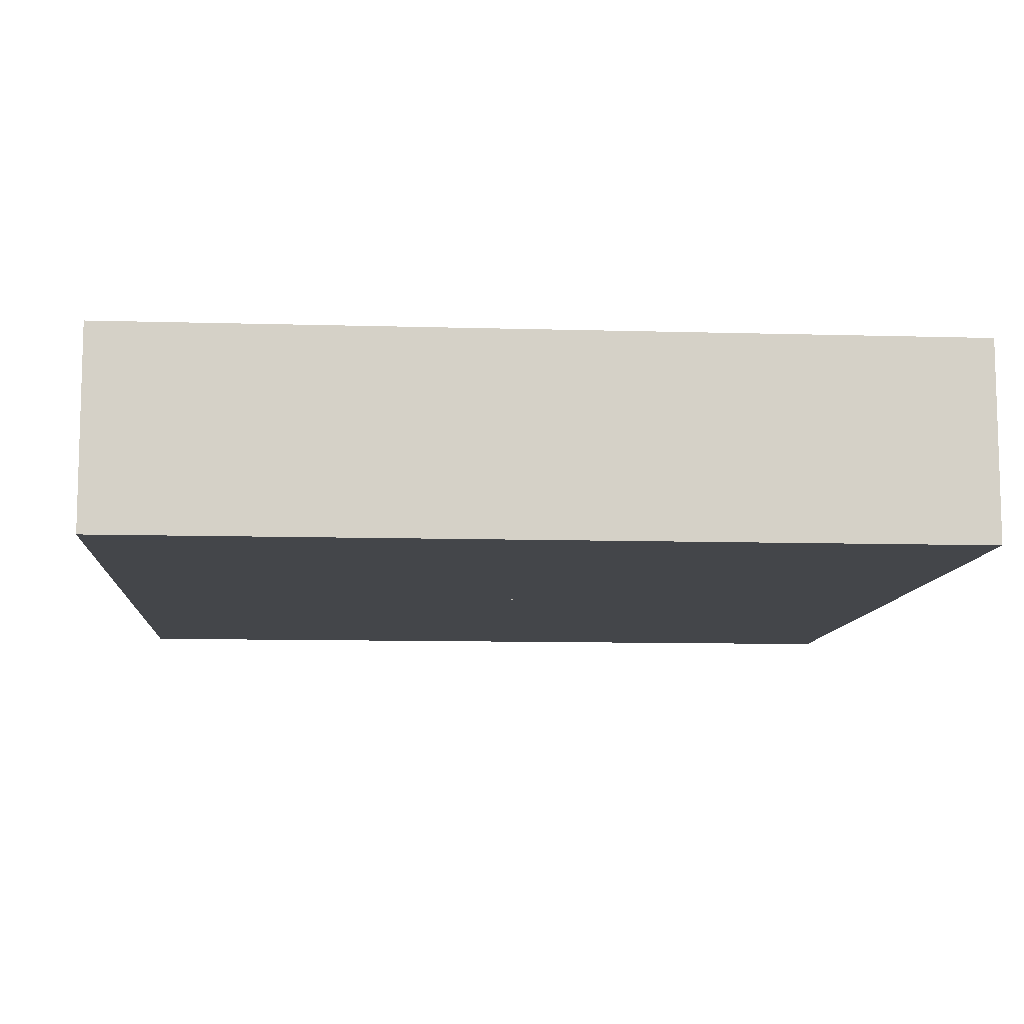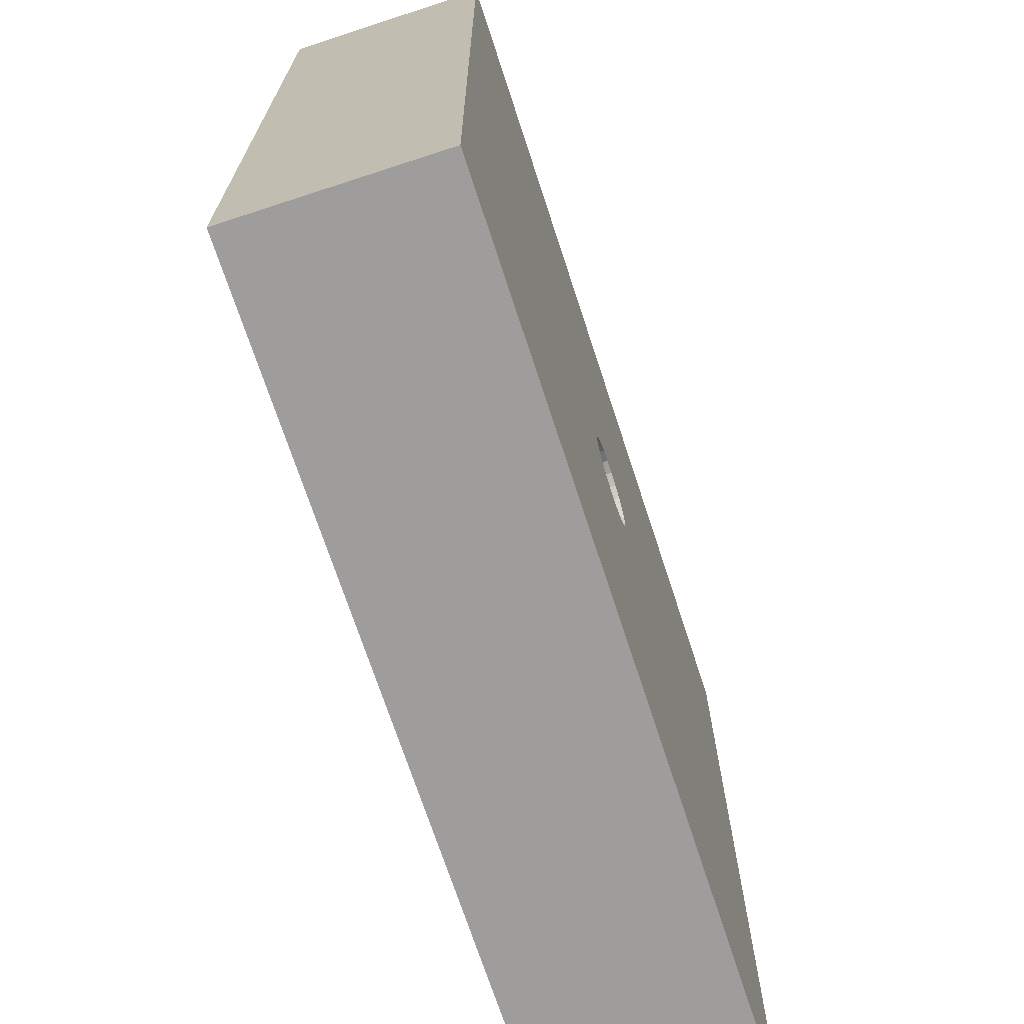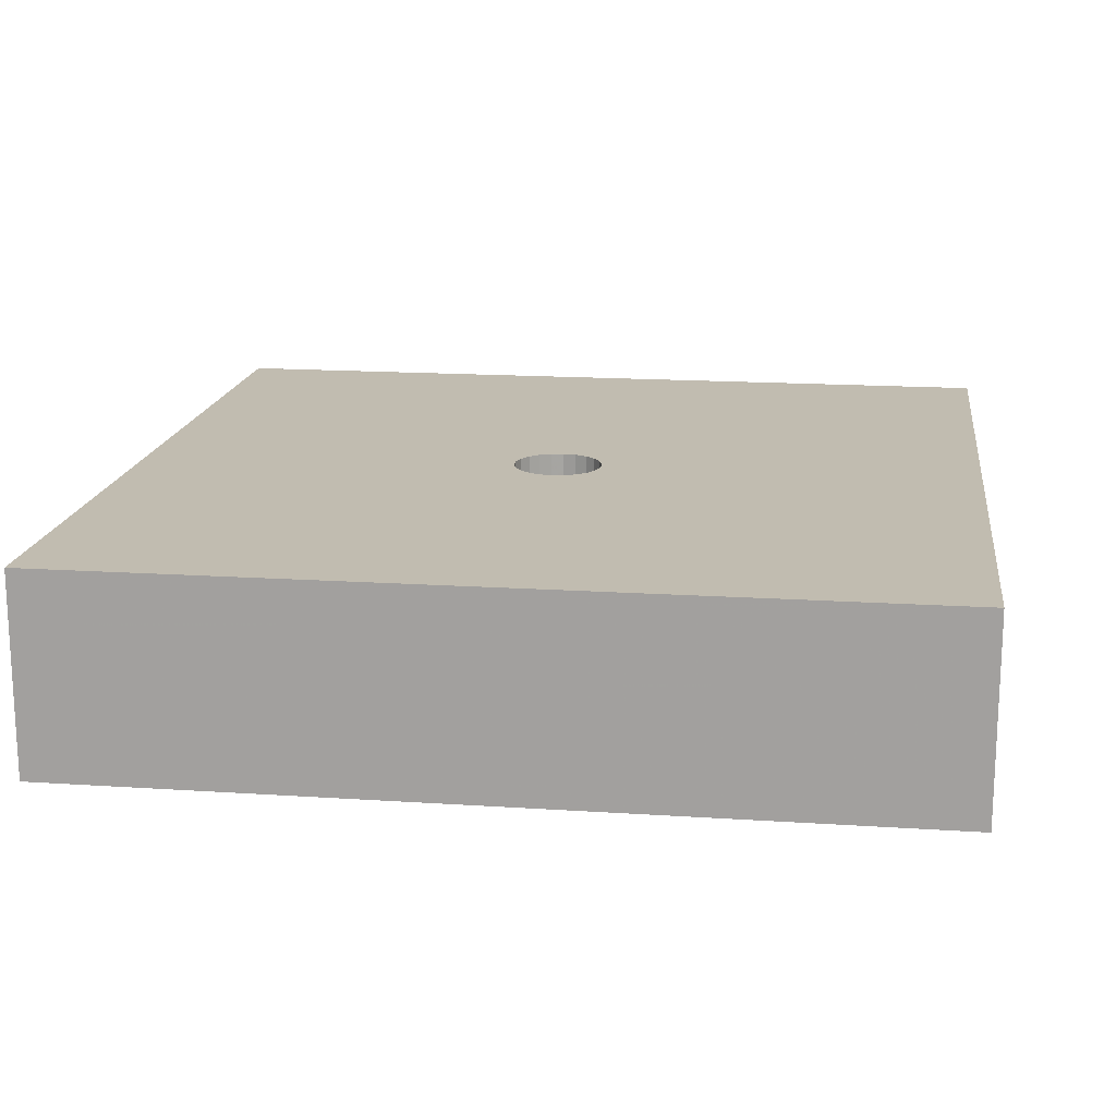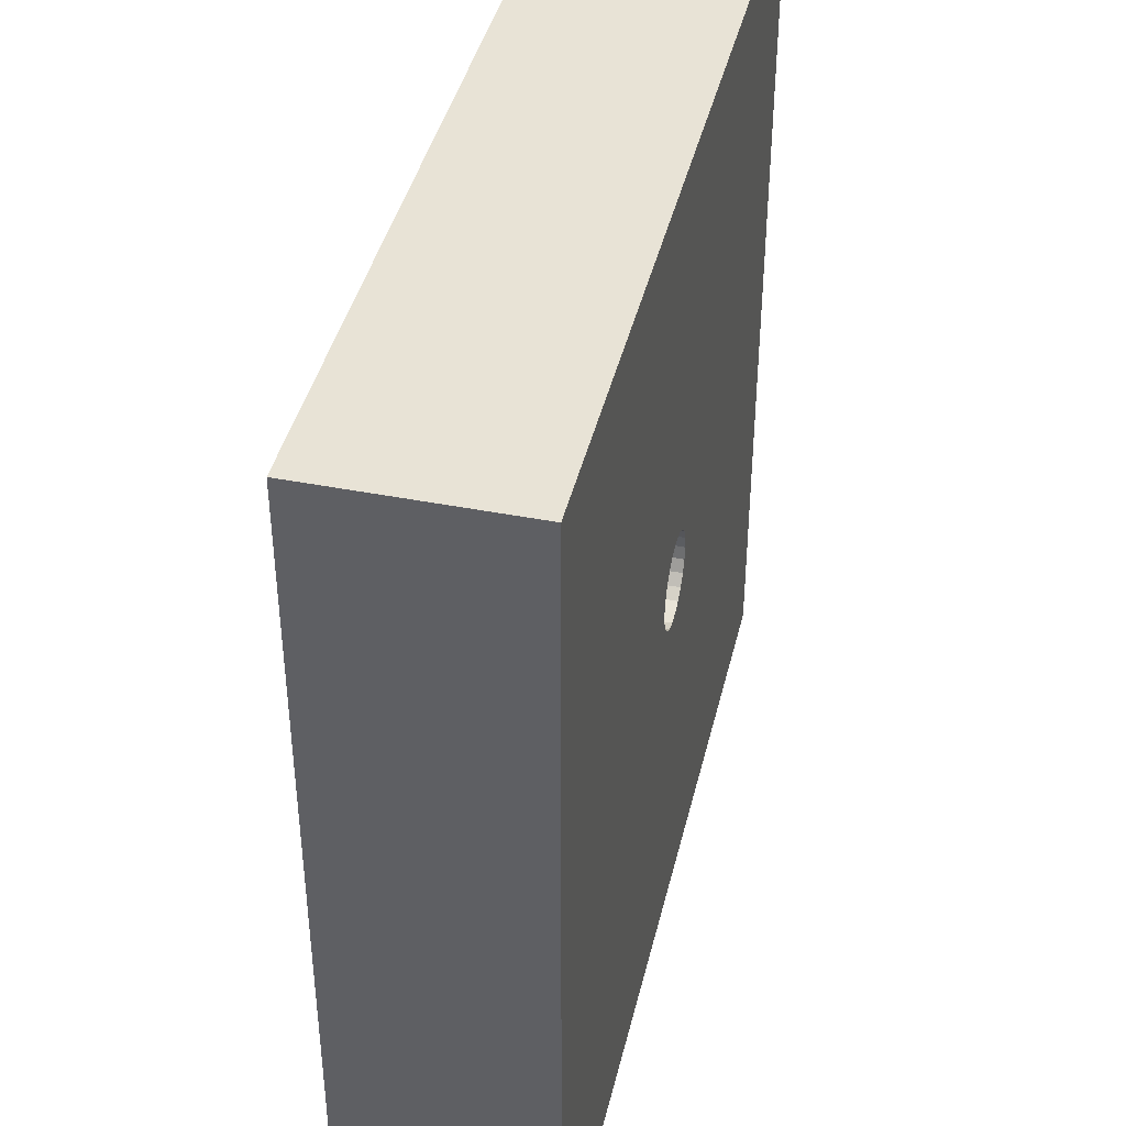
<metadata>
{"format":"obj","ext":"obj","renderer":"f3d","projection":"perspective","resolution":1024,"background":"white","views":[{"elev":-9.8,"azim":85.7,"up":"+Z"},{"elev":-70.6,"azim":-71.9,"up":"+Y"},{"elev":16.5,"azim":97.7,"up":"+Z"},{"elev":41.8,"azim":-76.7,"up":"+Y"}]}
</metadata>
<code>
v -1.126 -1.112 0.7
v 1.5 0.7741 0
v 0.8875 0.995 0
v -0.8905 -1.5 0.7
v 0.656 0.1406 0.7
v -0.6853 -0.881 0.7
v 1.5 0.5943 0.7
v -0.06337 0.1388 0.5033
v -0.05734 0.1256 0.4666
v -0.04771 0.1045 0.4347
v -0.03509 0.07683 0.4096
v -0.02026 0.04435 0.3927
v -0.09989 0.1153 0.5033
v -0.09039 0.1043 0.4667
v -0.07521 0.0868 0.4347
v -0.05529 0.06384 0.4096
v -0.1283 0.08249 0.5033
v -0.1161 0.07463 0.4667
v -0.09661 0.06209 0.4347
v -0.07104 0.04565 0.4096
v -0.04103 0.02635 0.3927
v -0.1464 0.04297 0.5033
v 0.08446 1.395e-05 0.4096
v 0.04875 1.143e-21 0.3927
v -0.01 -1.416e-12 0.3853
v 0.1464 0.04298 0.5033
v -0.00866 0.005 0.3853
v 0.1325 0.03889 0.4667
v -0.005 0.00866 0.3853
v -0.1511 -0.04437 0.5425
v 1.5 -0.4181 0.7
v 0.1102 0.03233 0.4347
v -2.186e-39 0.01 0.3853
v 0.08103 0.02379 0.4096
v -0.7164 1.173 0.7
v 0.01 0 0.2945
v 0.005 0.00866 0.3853
v 0.04679 0.01374 0.3927
v 0.00866 0.005 0.3853
v 0.1283 0.08248 0.5033
v 0.3566 -0.9212 0.7
v 0.00866 -0.005 0.1583
v 0.01 1.381e-10 0.3853
v 0.1161 0.07463 0.4667
v -1.5 0.6949 0.7
v 0.00866 -0.005 0.2593
v 0.00866 -0.005 0.3853
v 0.09663 0.06208 0.4347
v 0.005 -0.00866 0.3853
v 0.07106 0.04564 0.4096
v -1.103e-09 -0.01 0.3853
v -0.005 -0.00866 0.3853
v 0.7359 -0.9287 0
v 0.7118 1.5 0.7
v -0.00866 -0.005 0.3853
v 0.2994 -0.4598 0
v -0.1526 -4.163e-06 0.5033
v -0.01035 -0.6701 0
v -0.138 -8.233e-11 0.4667
v -0.1148 1.685e-07 0.4347
v -0.01203 0.0836 0.4096
v -0.01635 0.1137 0.4347
v -0.01965 0.1366 0.4667
v -0.02171 0.151 0.5033
v 0.01202 0.0836 0.4096
v 0.01633 0.1137 0.4347
v 0.01964 0.1366 0.4667
v 0.02171 0.151 0.5033
v -0.1325 0.03887 0.4667
v -1.5 1.5 0
v 0.1324 -0.03889 0.4667
v 0.1148 4.442e-07 0.4347
v 0.6489 -0.5559 0.7
v -1.5 -0.001576 0.7
v -0.1325 -0.08515 0.5425
v 0.138 -5.637e-06 0.4667
v 0.8244 0.9222 0.7
v -0.1031 -0.119 0.5425
v 0.1526 9.947e-08 0.5033
v -0.06543 -0.1433 0.5425
v 1.5 1.5 0.7
v 0.04678 -0.01374 0.3927
v -0.02242 -0.1559 0.5425
v 1.5 1.5 0
v 0.08102 -0.0238 0.4096
v 0.02242 -0.1559 0.5425
v -1.5 1.5 0.7
v 0.1102 -0.03237 0.4347
v 0.06543 -0.1433 0.5425
v 0.1031 -0.119 0.5425
v -1.5 -1.5 0.7
v 0.1464 -0.04298 0.5033
v 0.1325 -0.08515 0.5425
v 1.5 -1.5 0.7
v 0.04102 -0.02635 0.3927
v 0.1511 -0.04437 0.5425
v 1.5 -1.5 0
v 0.07104 -0.04568 0.4096
v 0.1575 -1.122e-08 0.5425
v -1.5 -1.5 0
v 0.09661 -0.06209 0.4347
v 0.1511 0.04437 0.5425
v -0.00866 -0.005 0.3227
v 0.1161 -0.07463 0.4667
v 0.1325 0.08515 0.5425
v -0.00866 -0.005 0.2254
v 0.1283 -0.08246 0.5033
v 0.1031 0.119 0.5425
v -0.00866 -0.005 0.1228
v 0.05531 -0.06383 0.4096
v 0.06543 0.1433 0.5425
v -0.005 -0.00866 0.2614
v 0.07521 -0.0868 0.4347
v 0.02242 0.1559 0.5425
v -0.005 -0.00866 0.1592
v 0.09039 -0.1043 0.4667
v -0.02242 0.1559 0.5425
v -0.06543 0.1433 0.5425
v -0.1102 -0.03237 0.4347
v 0 -0.01 0
v -0.1031 0.119 0.5425
v -1.5 -0.5092 0
v 0 -0.01 0.1884
v 0.03511 -0.07682 0.4096
v -0.1324 -0.03889 0.4667
v 0.005 -0.00866 0
v -0.1325 0.08515 0.5425
v 1.5 -0.5995 0
v 0 -0.01 0.08866
v 0.04769 -0.1045 0.4347
v -0.1464 -0.04298 0.5033
v 0.00866 -0.005 0
v -0.1511 0.04437 0.5425
v 0.3917 -1.5 0
v 0.005 -0.00866 0.3197
v 0.05734 -0.1256 0.4667
v -0.03193 0.03685 0.3927
v 0.01 0 0
v -0.1575 5.778e-21 0.5425
v 1.5 1.092 0.35
v 0.005 -0.00866 0.2213
v 0.06337 -0.1388 0.5033
v -0.006938 0.04826 0.3927
v 0.00866 0.005 0
v -0.1511 0.04437 0.7
v 0.3775 1.5 0
v 0.005 -0.00866 0.1207
v 0.01202 -0.08358 0.4096
v 0.006939 0.04826 0.3927
v 0.005 0.00866 0
v -0.1325 0.08515 0.7
v 0.03193 0.03685 0.3927
v 0 0.01 0
v -0.1031 0.119 0.7
v 0.03193 -0.03685 0.3927
v -0.005 0.00866 0
v -0.09265 -0.6826 0.7
v -0.06543 0.1433 0.7
v 0.006939 -0.04826 0.3927
v -0.00866 0.005 0
v -0.301 -0.4163 0
v -0.02242 0.1559 0.7
v -0.006939 -0.04826 0.3927
v -0.01 -0 0
v 0.3642 0.7412 0
v 0.02242 0.1559 0.7
v -0.03193 -0.03685 0.3927
v -0.04678 0.01374 0.3927
v -0.2632 -0.2127 0
v 0.06543 0.1433 0.7
v -0.04876 -1.067e-05 0.3927
v -0.08103 0.0238 0.4096
v -0.149 0.8434 0
v 0.1031 0.119 0.7
v -0.08444 -5.067e-11 0.4096
v -0.1102 0.03236 0.4347
v -0.7242 0.09112 0
v 0.1325 0.08515 0.7
v 0.00866 -0.005 0.06168
v 0.01634 -0.1137 0.4347
v 0.01 0 0.1908
v 0.01964 -0.1366 0.4667
v 0.01 0 0.08827
v 0.0217 -0.151 0.5033
v 0.00866 0.005 0.3232
v -0.01204 -0.0836 0.4096
v 0.00866 0.005 0.2259
v -0.01634 -0.1137 0.4347
v 0.00866 0.005 0.1225
v -0.01964 -0.1366 0.4667
v 0.005 0.00866 0.2635
v -0.0217 -0.151 0.5033
v 0.005 0.00866 0.1604
v -0.02025 -0.04435 0.3927
v 0.005 0.00866 0.06234
v -0.03508 -0.07682 0.4096
v 0 0.01 0.2926
v -0.04773 -0.1045 0.4347
v 0 0.01 0.191
v -0.05735 -0.1255 0.4666
v 0 0.01 0.08865
v -0.06337 -0.1388 0.5033
v -0.005 0.00866 0.3223
v -0.0553 -0.06383 0.4096
v -0.005 0.00866 0.225
v -0.07523 -0.08679 0.4347
v -0.005 0.00866 0.1223
v -0.0904 -0.1043 0.4667
v -0.00866 0.005 0.2633
v -0.0999 -0.1153 0.5033
v -0.00866 0.005 0.1602
v -0.04102 -0.02637 0.3927
v -0.00866 0.005 0.06227
v -0.07105 -0.04566 0.4096
v -0.01 0 0.2957
v -0.09663 -0.06208 0.4347
v -0.01 0 0.1931
v -0.1161 -0.07463 0.4667
v -0.01 0 0.08973
v -0.1283 -0.08248 0.5033
v -0.00866 -0.005 0
v -0.04678 -0.01374 0.3927
v -0.005 -0.00866 0
v -0.08104 -0.02378 0.4096
v -0.6484 -0.0668 0.7
v 0.1511 0.04437 0.7
v -0.2761 0.4147 0.7
v 0.1575 0 0.7
v 0.1511 -0.04437 0.7
v 0.1325 -0.08515 0.7
v 0.1031 -0.119 0.7
v 0.06543 -0.1433 0.7
v 0.02242 -0.1559 0.7
v -0.7593 -0.8361 0
v 0.6914 -0.4104 0
v -0.02242 -0.1559 0.7
v 0.7399 -0.07895 0
v -0.06543 -0.1433 0.7
v -0.932 1.5 0.7
v -0.1031 -0.119 0.7
v -1.5 1.033 0.35
v -0.1325 -0.08515 0.7
v -1.5 -0.7273 0.7
v -0.1511 -0.04437 0.7
v -0.1575 0 0.7
v 0.02026 0.04435 0.3927
v -1.5 -1.059 0.35
v 0.03508 0.07682 0.4096
v -0.7668 1.5 0.35
v 0.04771 0.1045 0.4347
v 1.5 -1.004 0.35
v 0.05734 0.1256 0.4667
v -1.5 0.5202 0
v 0.06337 0.1388 0.5033
v 1.5 0.116 0
v 0.0553 0.06382 0.4096
v 0.6583 -1.5 0.35
v 0.07523 0.08678 0.4347
v 0.7689 -1.5 0.7
v 0.09039 0.1043 0.4667
v -0.2394 1.5 0.7
v -0.3771 0.2831 0
v 0.0999 0.1153 0.5033
v -0.4698 -1.5 0
v 0.04101 0.02637 0.3927
v -0.5103 1.5 0
v -0.005 -0.00866 0.06179
v 0.0999 -0.1153 0.5033
v 0.715 0.3659 0
v 0 -0.01 0.2936
v 0.02026 -0.04436 0.3927
v -0.2183 0.3311 0
v 0.1232 1.035 0.7
v -0.7113 0.7241 0
v 0.181 0.3524 0.7
v -0.1847 -0.2703 0.7
v -0.5095 -0.2697 0
v 0.004646 -1.5 0.7
f 278 6 4
f 1 6 243
f 2 3 84
f 84 3 146
f 91 4 1
f 74 243 225
f 275 77 273
f 226 228 5
f 41 73 231
f 73 5 229
f 67 252 68
f 252 260 254
f 260 44 263
f 26 40 28
f 44 28 40
f 56 53 58
f 24 23 38
f 101 104 88
f 69 176 18
f 7 5 31
f 104 268 107
f 235 128 53
f 120 161 223
f 116 268 104
f 180 130 148
f 95 155 98
f 216 218 206
f 4 264 278
f 264 234 58
f 202 200 210
f 167 212 204
f 40 263 44
f 214 204 212
f 214 212 224
f 184 142 182
f 118 158 121
f 172 175 168
f 33 143 29
f 27 215 209
f 156 262 272
f 176 69 60
f 28 32 76
f 192 190 202
f 59 60 69
f 89 142 86
f 229 96 230
f 254 263 111
f 163 194 186
f 64 117 8
f 246 37 152
f 163 52 194
f 98 85 95
f 220 218 131
f 159 148 271
f 208 206 218
f 196 186 194
f 161 58 234
f 186 148 163
f 208 218 210
f 190 188 200
f 189 181 187
f 186 188 148
f 159 163 148
f 202 210 80
f 116 104 113
f 155 49 271
f 164 213 219
f 84 81 140
f 204 196 167
f 76 72 71
f 155 47 49
f 95 47 155
f 50 256 265
f 228 99 229
f 186 196 188
f 201 199 207
f 190 192 182
f 222 224 212
f 25 168 171
f 180 182 130
f 55 25 222
f 90 93 268
f 98 110 101
f 34 38 23
f 125 131 218
f 89 86 232
f 240 242 276
f 110 98 155
f 136 182 142
f 116 136 268
f 130 136 113
f 101 113 104
f 98 101 85
f 175 224 171
f 171 168 175
f 110 155 124
f 39 37 185
f 38 43 24
f 88 85 101
f 145 133 151
f 38 39 43
f 152 265 256
f 66 250 67
f 88 71 72
f 34 23 32
f 245 139 145
f 34 50 38
f 57 22 139
f 212 55 222
f 152 39 265
f 143 149 61
f 135 46 141
f 44 48 28
f 224 119 214
f 59 125 60
f 79 99 26
f 7 77 5
f 20 172 21
f 50 34 48
f 240 78 242
f 256 50 258
f 226 102 228
f 142 268 136
f 108 174 111
f 55 103 25
f 259 278 257
f 177 277 122
f 42 46 181
f 166 114 170
f 244 30 245
f 165 146 3
f 146 266 261
f 246 149 37
f 122 253 177
f 175 172 60
f 81 84 54
f 143 33 149
f 33 203 197
f 90 89 231
f 194 167 196
f 59 57 125
f 78 240 80
f 194 52 167
f 82 85 24
f 131 125 57
f 58 53 134
f 206 198 204
f 188 190 180
f 232 231 89
f 196 204 198
f 76 79 28
f 265 39 38
f 93 90 230
f 176 172 19
f 238 236 80
f 11 16 12
f 220 210 218
f 272 274 173
f 72 76 32
f 15 10 9
f 154 121 158
f 83 80 236
f 113 101 110
f 115 106 112
f 82 47 95
f 27 137 21
f 105 40 102
f 158 118 162
f 230 231 73
f 26 28 79
f 271 124 155
f 15 16 10
f 167 55 212
f 198 200 188
f 37 39 152
f 178 275 174
f 86 83 233
f 117 162 118
f 116 113 136
f 233 232 86
f 11 10 16
f 130 113 124
f 105 178 108
f 143 61 12
f 170 111 174
f 166 162 114
f 14 8 13
f 200 202 190
f 218 216 125
f 180 148 188
f 119 60 125
f 181 36 187
f 121 154 127
f 117 64 114
f 15 9 14
f 43 47 82
f 256 248 246
f 238 80 240
f 39 185 43
f 137 12 16
f 62 10 61
f 238 240 276
f 117 114 162
f 99 228 102
f 266 274 70
f 69 18 22
f 25 171 222
f 133 145 139
f 177 262 160
f 216 206 214
f 264 4 100
f 125 216 119
f 206 208 198
f 216 214 119
f 272 173 150
f 23 85 72
f 165 3 269
f 82 95 85
f 167 52 55
f 178 105 226
f 29 137 27
f 24 43 82
f 96 229 99
f 199 197 205
f 242 75 244
f 108 263 105
f 72 32 23
f 73 31 5
f 78 210 75
f 248 250 65
f 30 244 75
f 93 96 107
f 184 182 192
f 124 148 130
f 33 197 37
f 166 275 162
f 93 230 96
f 276 157 232
f 79 92 99
f 109 217 106
f 231 230 90
f 14 18 15
f 20 19 172
f 195 189 193
f 132 58 126
f 121 13 118
f 75 220 30
f 254 111 68
f 88 72 85
f 239 35 261
f 263 254 260
f 204 214 206
f 108 111 263
f 139 30 57
f 40 105 263
f 96 99 92
f 17 22 18
f 22 17 133
f 229 230 73
f 92 107 96
f 131 57 30
f 273 35 227
f 136 130 182
f 27 21 168
f 139 245 30
f 94 73 259
f 138 179 183
f 267 109 115
f 107 268 93
f 103 112 106
f 22 57 69
f 184 192 86
f 90 268 89
f 118 8 117
f 124 271 148
f 127 133 17
f 78 80 210
f 61 65 62
f 127 17 121
f 87 239 70
f 83 86 192
f 66 65 250
f 200 198 208
f 192 202 83
f 255 31 128
f 88 104 71
f 68 114 64
f 220 75 210
f 51 159 49
f 114 68 111
f 110 124 113
f 248 65 149
f 176 60 172
f 14 9 8
f 160 262 156
f 131 30 220
f 1 4 6
f 8 118 13
f 33 37 149
f 45 227 35
f 80 83 202
f 181 46 36
f 27 168 25
f 222 171 224
f 92 71 107
f 45 35 87
f 119 224 60
f 248 256 250
f 175 60 224
f 261 249 239
f 159 51 163
f 183 181 189
f 185 191 187
f 19 18 176
f 29 143 12
f 29 12 137
f 66 62 65
f 254 68 252
f 63 67 64
f 142 89 268
f 68 64 67
f 9 63 8
f 64 8 63
f 141 42 147
f 223 221 267
f 213 211 219
f 26 102 40
f 48 44 258
f 32 48 34
f 70 249 266
f 246 152 256
f 246 248 149
f 252 250 260
f 109 267 221
f 201 193 199
f 258 260 250
f 198 188 196
f 223 267 120
f 67 63 66
f 10 62 9
f 63 9 62
f 258 250 256
f 29 27 203
f 25 103 215
f 11 61 10
f 3 2 269
f 65 61 149
f 226 5 178
f 11 12 61
f 18 14 17
f 219 211 217
f 13 17 14
f 217 215 106
f 19 15 18
f 201 153 195
f 21 137 20
f 43 185 36
f 227 162 275
f 74 122 243
f 16 15 20
f 51 270 52
f 244 225 242
f 239 87 35
f 154 227 151
f 16 20 137
f 134 257 278
f 71 92 76
f 164 219 221
f 168 21 172
f 221 219 109
f 126 58 120
f 120 267 129
f 120 129 126
f 126 129 147
f 51 52 163
f 147 179 126
f 132 179 138
f 189 144 183
f 100 91 247
f 138 183 144
f 150 144 195
f 189 195 144
f 251 128 31
f 150 195 153
f 106 115 109
f 140 7 2
f 156 201 207
f 160 156 213
f 47 36 46
f 25 215 27
f 165 173 146
f 29 203 33
f 178 5 275
f 43 36 47
f 262 274 272
f 209 203 27
f 49 47 135
f 270 51 135
f 49 135 51
f 112 52 270
f 55 52 103
f 112 103 52
f 141 270 135
f 42 141 46
f 62 66 63
f 267 115 129
f 129 115 123
f 243 6 225
f 129 123 147
f 104 107 71
f 147 123 141
f 266 173 274
f 179 147 42
f 179 42 183
f 195 193 201
f 102 226 105
f 207 199 205
f 265 38 50
f 217 209 215
f 213 207 211
f 205 211 207
f 106 215 103
f 183 42 181
f 19 20 15
f 225 145 227
f 115 112 123
f 123 112 270
f 123 270 141
f 37 197 191
f 193 187 191
f 253 122 74
f 193 191 199
f 199 191 197
f 205 197 203
f 276 6 157
f 211 205 209
f 74 45 253
f 102 26 99
f 233 276 232
f 203 209 205
f 174 108 178
f 70 253 241
f 184 86 142
f 211 209 217
f 257 97 259
f 191 185 37
f 180 190 182
f 219 217 109
f 249 70 239
f 208 210 200
f 207 213 156
f 97 128 251
f 271 49 159
f 45 87 241
f 245 145 225
f 6 276 225
f 144 269 237
f 91 1 243
f 100 122 234
f 32 28 48
f 134 278 264
f 238 276 236
f 236 276 233
f 84 140 2
f 151 227 145
f 231 232 157
f 157 278 41
f 59 69 57
f 228 229 5
f 174 275 170
f 54 273 77
f 273 227 275
f 242 225 276
f 153 201 156
f 154 158 227
f 79 76 92
f 266 146 173
f 262 177 274
f 120 58 161
f 253 70 274
f 132 56 58
f 97 53 128
f 169 277 221
f 255 2 7
f 46 135 47
f 133 139 22
f 31 73 94
f 164 277 177
f 23 24 85
f 100 247 122
f 241 253 45
f 111 170 114
f 277 234 122
f 187 193 189
f 54 146 261
f 81 77 7
f 150 269 144
f 94 251 31
f 48 258 50
f 13 121 17
f 91 100 4
f 247 243 122
f 97 251 94
f 243 247 91
f 237 269 255
f 258 44 260
f 100 234 264
f 94 259 97
f 170 275 166
f 236 233 83
f 235 53 56
f 127 151 133
f 234 277 161
f 138 56 132
f 97 134 53
f 169 161 277
f 235 237 128
f 70 241 87
f 56 138 235
f 144 237 138
f 274 177 253
f 249 261 266
f 237 235 138
f 164 177 160
f 252 67 250
f 269 150 165
f 74 225 45
f 156 272 153
f 45 225 227
f 151 127 154
f 153 272 150
f 261 35 273
f 259 41 278
f 134 264 58
f 77 275 5
f 2 255 269
f 261 273 54
f 161 169 223
f 223 169 221
f 255 128 237
f 173 165 150
f 157 41 231
f 187 36 185
f 158 162 227
f 132 126 179
f 41 259 73
f 81 54 77
f 75 242 78
f 278 157 6
f 81 7 140
f 245 225 244
f 134 97 257
f 160 213 164
f 221 277 164
f 31 255 7
f 146 54 84

</code>
